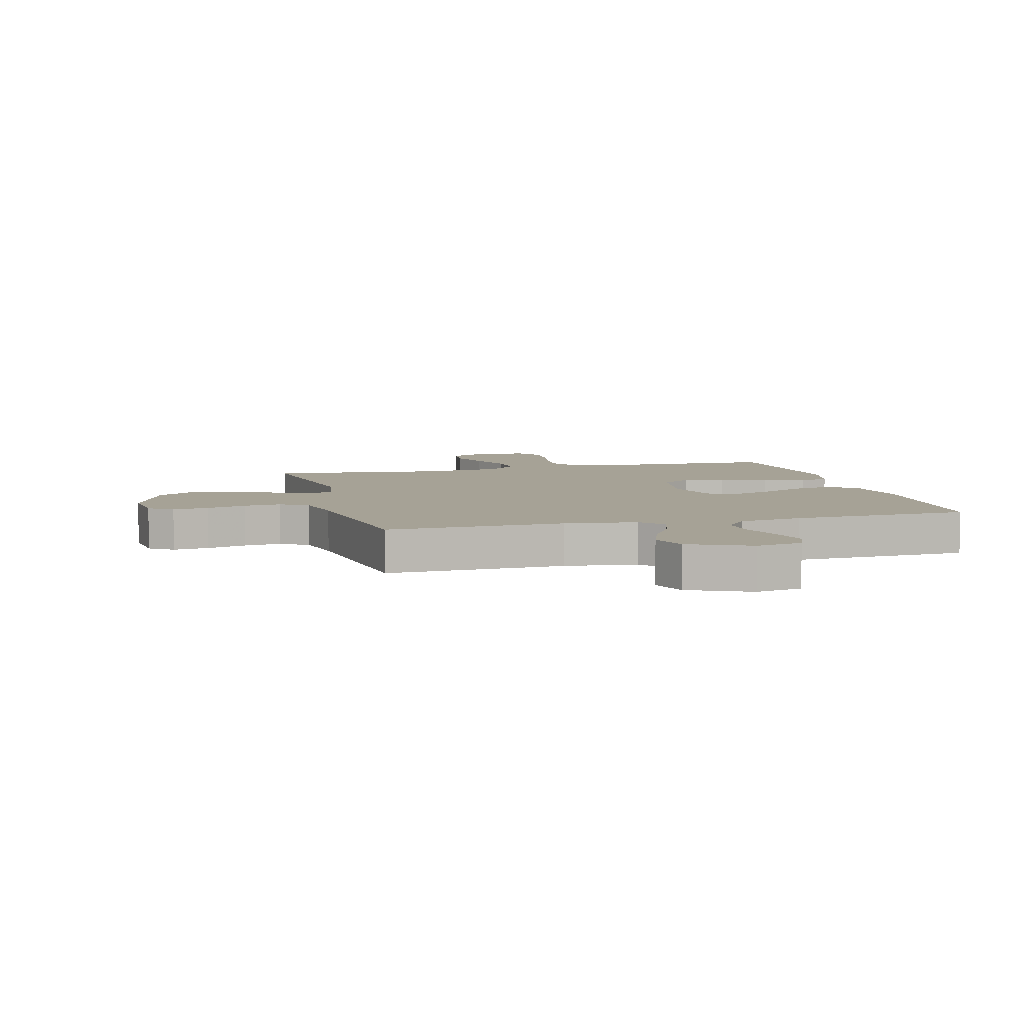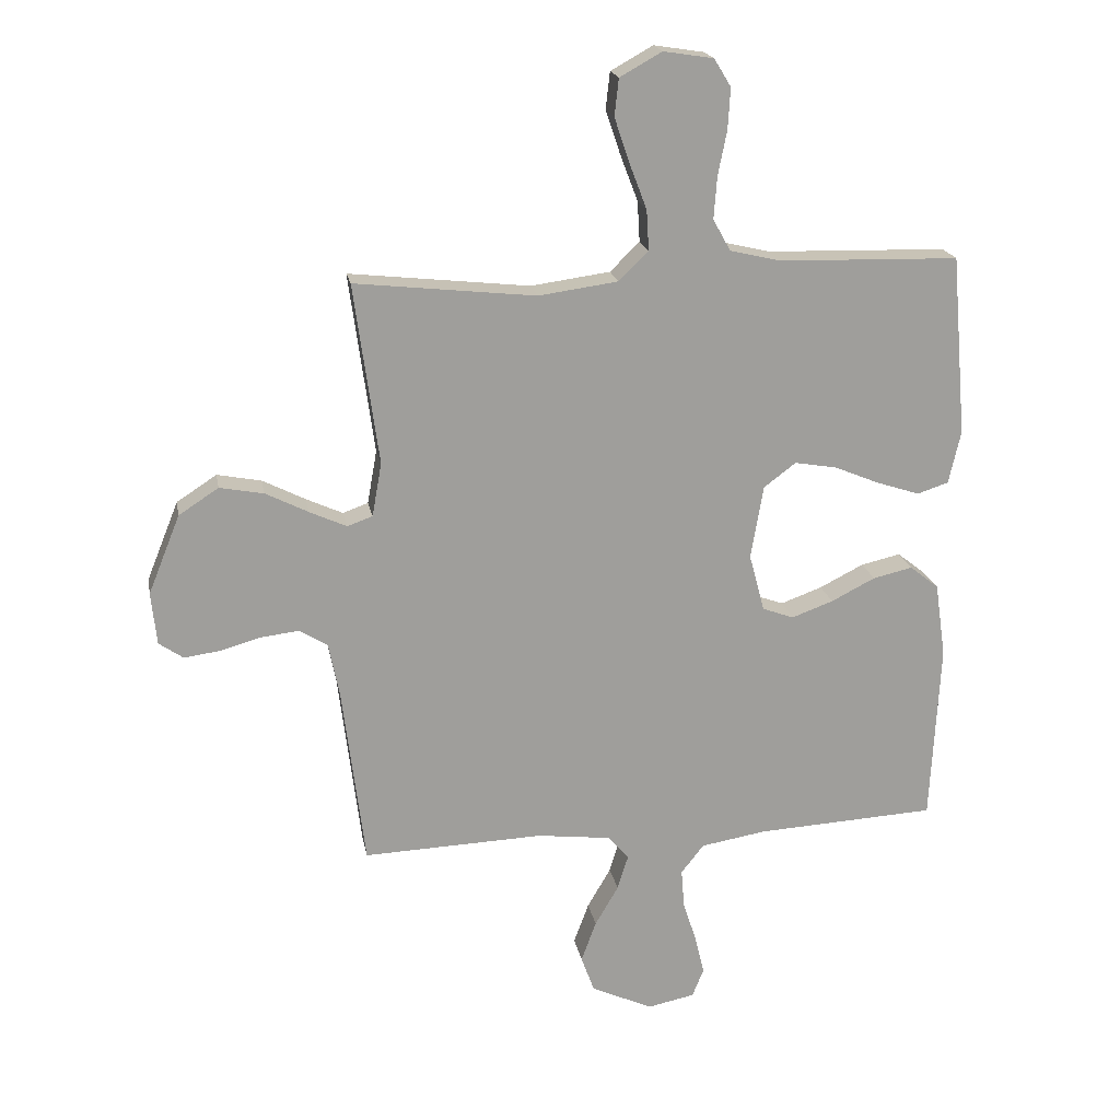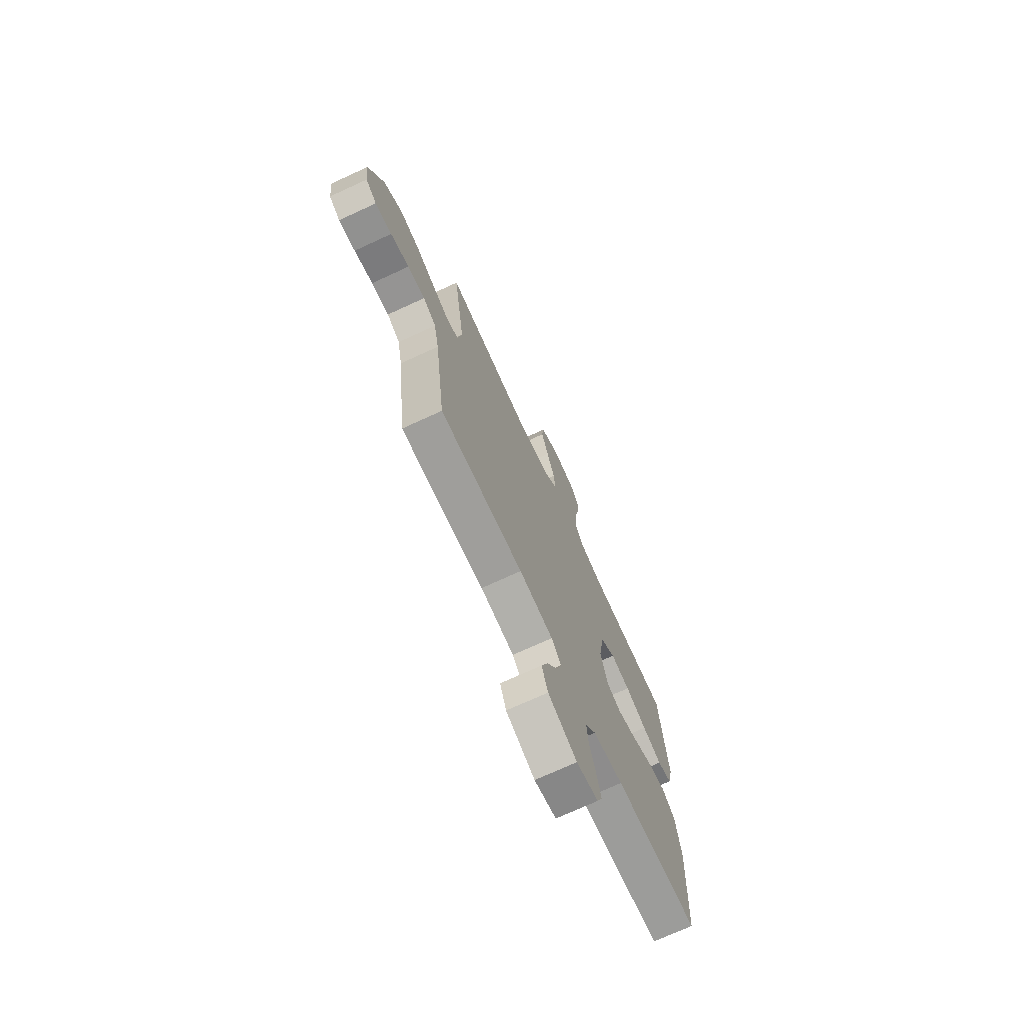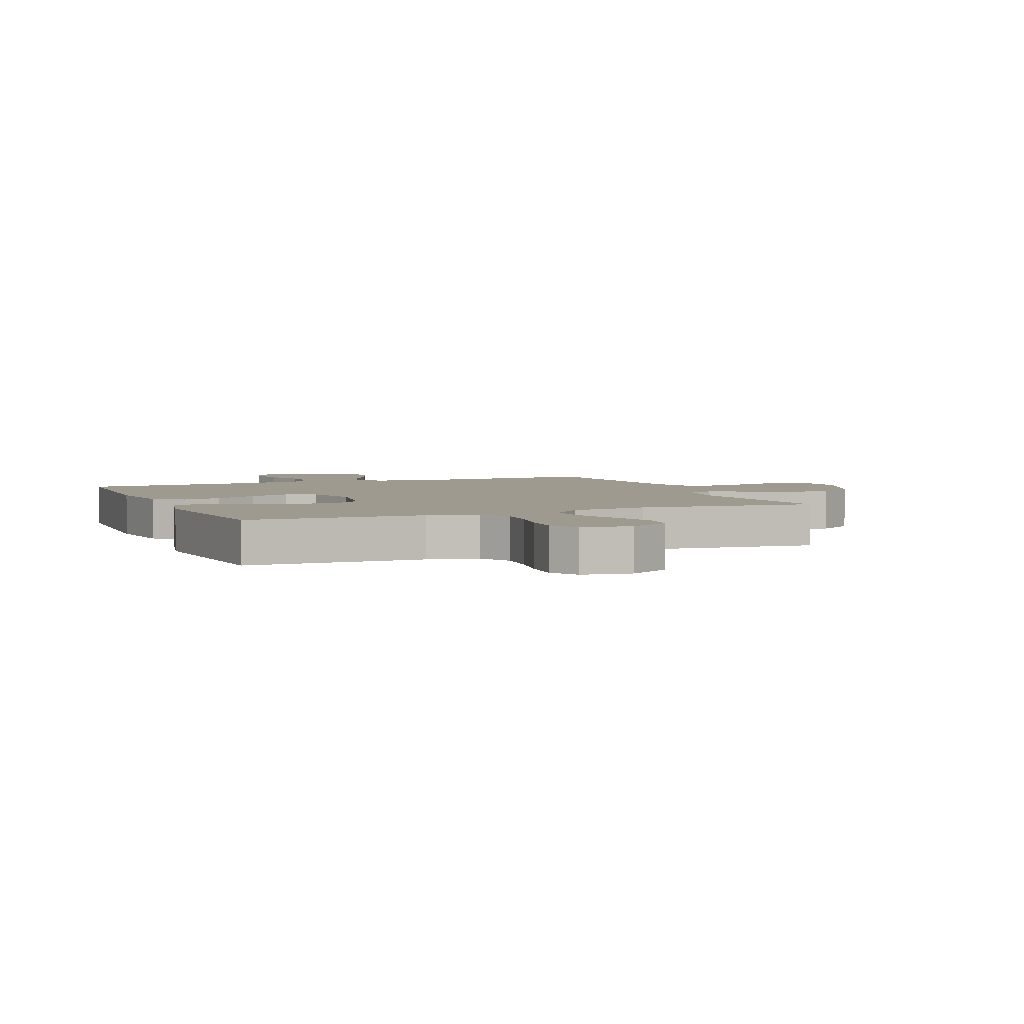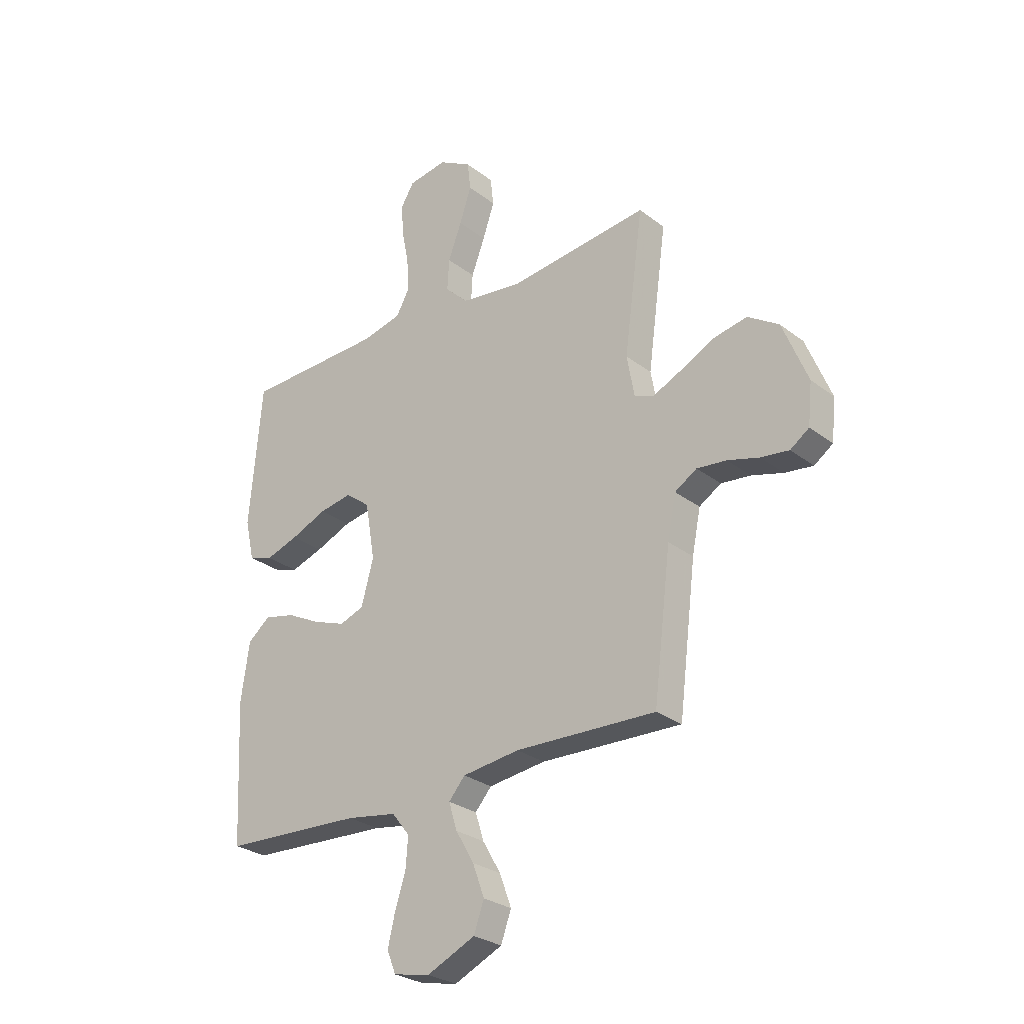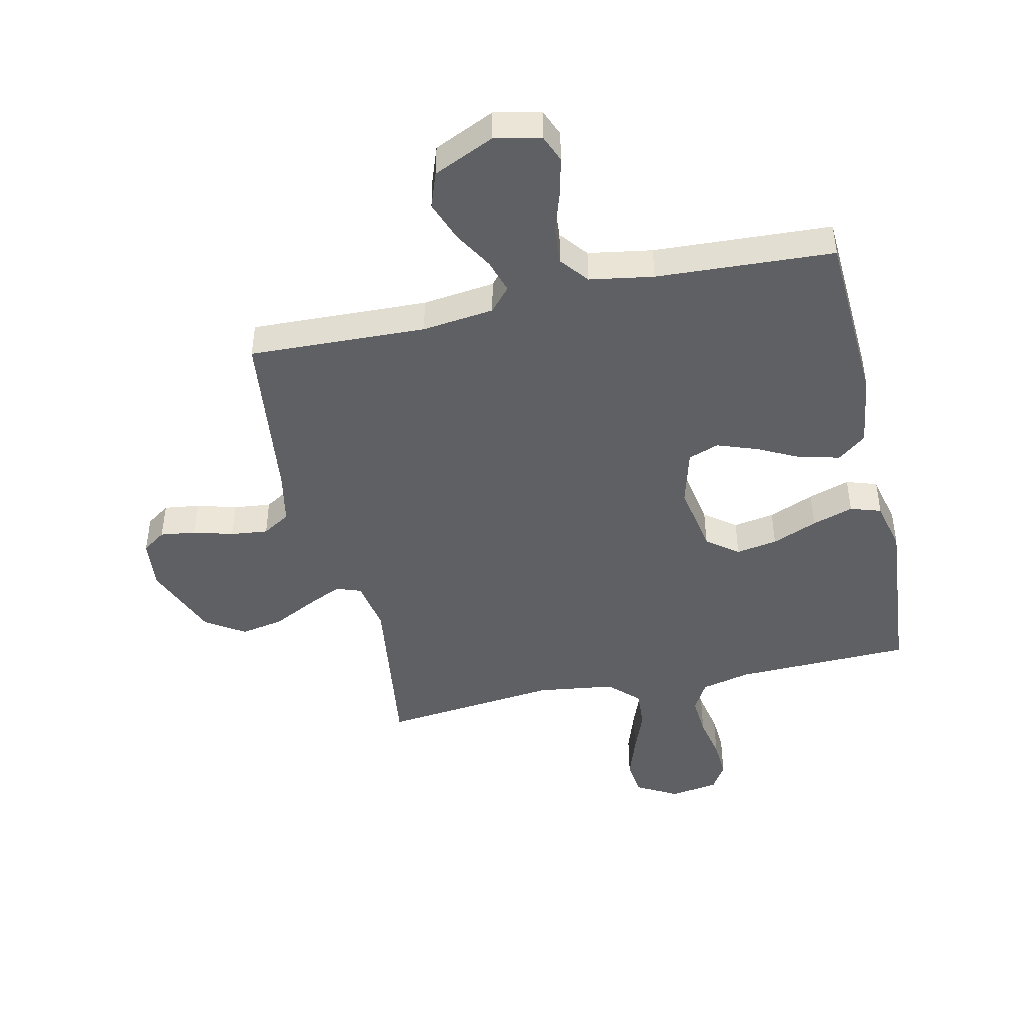
<metadata>
{"format":"obj","ext":"obj","renderer":"f3d","projection":"perspective","resolution":1024,"background":"white","views":[{"elev":6.3,"azim":165.2,"up":"+Y"},{"elev":19.5,"azim":169.6,"up":"+Z"},{"elev":-72.6,"azim":114.7,"up":"+Z"},{"elev":3.8,"azim":-22.6,"up":"+Y"},{"elev":-27.8,"azim":40.8,"up":"+Z"},{"elev":-45.1,"azim":-167.4,"up":"+Y"}]}
</metadata>
<code>
v 0.5 0.07 0.5
v 0.459 0.07 0.2
v 0.475 0.07 0.111
v 0.517 0.07 0.096
v 0.578 0.07 0.124
v 0.649 0.07 0.16
v 0.722 0.07 0.174
v 0.788 0.07 0.131
v 0.841 0.07 0
v 0.832 0.07 -0.087
v 0.792 0.07 -0.115
v 0.732 0.07 -0.107
v 0.665 0.07 -0.088
v 0.602 0.07 -0.081
v 0.555 0.07 -0.11
v 0.537 0.07 -0.2
v 0.5 0.07 -0.5
v 0.2 0.07 -0.489
v 0.078 0.07 -0.504
v 0.043 0.07 -0.544
v 0.061 0.07 -0.602
v 0.1 0.07 -0.669
v 0.125 0.07 -0.737
v 0.103 0.07 -0.798
v 0 0.07 -0.845
v -0.078 0.07 -0.829
v -0.097 0.07 -0.782
v -0.082 0.07 -0.718
v -0.059 0.07 -0.647
v -0.054 0.07 -0.582
v -0.092 0.07 -0.534
v -0.2 0.07 -0.516
v -0.5 0.07 -0.5
v -0.515 0.07 -0.2
v -0.497 0.07 -0.076
v -0.449 0.07 -0.038
v -0.383 0.07 -0.053
v -0.31 0.07 -0.09
v -0.241 0.07 -0.115
v -0.189 0.07 -0.096
v -0.163 0.07 0
v -0.184 0.07 0.122
v -0.237 0.07 0.162
v -0.307 0.07 0.15
v -0.384 0.07 0.118
v -0.454 0.07 0.095
v -0.506 0.07 0.112
v -0.526 0.07 0.2
v -0.5 0.07 0.5
v -0.2 0.07 0.508
v -0.116 0.07 0.528
v -0.087 0.07 0.58
v -0.092 0.07 0.649
v -0.107 0.07 0.724
v -0.111 0.07 0.791
v -0.083 0.07 0.837
v 0 0.07 0.85
v 0.07 0.07 0.811
v 0.077 0.07 0.75
v 0.052 0.07 0.676
v 0.023 0.07 0.6
v 0.019 0.07 0.533
v 0.068 0.07 0.485
v 0.2 0.07 0.467
v 0.5 0 0.5
v 0.459 0 0.2
v 0.475 0 0.111
v 0.517 0 0.096
v 0.578 0 0.124
v 0.649 0 0.16
v 0.722 0 0.174
v 0.788 0 0.131
v 0.841 0 0
v 0.832 0 -0.087
v 0.792 0 -0.115
v 0.732 0 -0.107
v 0.665 0 -0.088
v 0.602 0 -0.081
v 0.555 0 -0.11
v 0.537 0 -0.2
v 0.5 0 -0.5
v 0.2 0 -0.489
v 0.078 0 -0.504
v 0.043 0 -0.544
v 0.061 0 -0.602
v 0.1 0 -0.669
v 0.125 0 -0.737
v 0.103 0 -0.798
v 0 0 -0.845
v -0.078 0 -0.829
v -0.097 0 -0.782
v -0.082 0 -0.718
v -0.059 0 -0.647
v -0.054 0 -0.582
v -0.092 0 -0.534
v -0.2 0 -0.516
v -0.5 0 -0.5
v -0.515 0 -0.2
v -0.497 0 -0.076
v -0.449 0 -0.038
v -0.383 0 -0.053
v -0.31 0 -0.09
v -0.241 0 -0.115
v -0.189 0 -0.096
v -0.163 0 0
v -0.184 0 0.122
v -0.237 0 0.162
v -0.307 0 0.15
v -0.384 0 0.118
v -0.454 0 0.095
v -0.506 0 0.112
v -0.526 0 0.2
v -0.5 0 0.5
v -0.2 0 0.508
v -0.116 0 0.528
v -0.087 0 0.58
v -0.092 0 0.649
v -0.107 0 0.724
v -0.111 0 0.791
v -0.083 0 0.837
v 0 0 0.85
v 0.07 0 0.811
v 0.077 0 0.75
v 0.052 0 0.676
v 0.023 0 0.6
v 0.019 0 0.533
v 0.068 0 0.485
v 0.2 0 0.467
f 58 59 60 61
f 56 57 58 61
f 56 61 62
f 53 54 55 56
f 52 53 56 62
f 51 52 62 63
f 47 48 49 50
f 47 50 51 63
f 44 45 46 47
f 35 36 37 38
f 35 38 39
f 32 33 34 35
f 31 32 35 39
f 30 31 39 40
f 26 27 28 29
f 24 25 26 29
f 24 29 30
f 21 22 23 24
f 20 21 24 30
f 19 20 30 40
f 16 17 18
f 15 16 18 19
f 10 11 12 13
f 10 13 14
f 9 10 14
f 8 9 14
f 5 6 7 8
f 4 5 8 14
f 3 4 14 15
f 64 1 2
f 64 2 3
f 44 47 63 64
f 43 44 64
f 42 43 64 3
f 41 42 3 15
f 15 19 40 41
f 125 124 123 122
f 125 122 121 120
f 126 125 120
f 120 119 118 117
f 126 120 117 116
f 127 126 116 115
f 114 113 112 111
f 127 115 114 111
f 111 110 109 108
f 102 101 100 99
f 103 102 99
f 99 98 97 96
f 103 99 96 95
f 104 103 95 94
f 93 92 91 90
f 93 90 89 88
f 94 93 88
f 88 87 86 85
f 94 88 85 84
f 104 94 84 83
f 82 81 80
f 83 82 80 79
f 77 76 75 74
f 78 77 74
f 78 74 73
f 78 73 72
f 72 71 70 69
f 78 72 69 68
f 79 78 68 67
f 66 65 128
f 67 66 128
f 128 127 111 108
f 128 108 107
f 67 128 107 106
f 79 67 106 105
f 105 104 83 79
f 1 65 66 2
f 2 66 67 3
f 3 67 68 4
f 4 68 69 5
f 5 69 70 6
f 6 70 71 7
f 7 71 72 8
f 8 72 73 9
f 9 73 74 10
f 10 74 75 11
f 11 75 76 12
f 12 76 77 13
f 13 77 78 14
f 14 78 79 15
f 15 79 80 16
f 16 80 81 17
f 17 81 82 18
f 18 82 83 19
f 19 83 84 20
f 20 84 85 21
f 21 85 86 22
f 22 86 87 23
f 23 87 88 24
f 24 88 89 25
f 25 89 90 26
f 26 90 91 27
f 27 91 92 28
f 28 92 93 29
f 29 93 94 30
f 30 94 95 31
f 31 95 96 32
f 32 96 97 33
f 33 97 98 34
f 34 98 99 35
f 35 99 100 36
f 36 100 101 37
f 37 101 102 38
f 38 102 103 39
f 39 103 104 40
f 40 104 105 41
f 41 105 106 42
f 42 106 107 43
f 43 107 108 44
f 44 108 109 45
f 45 109 110 46
f 46 110 111 47
f 47 111 112 48
f 48 112 113 49
f 49 113 114 50
f 50 114 115 51
f 51 115 116 52
f 52 116 117 53
f 53 117 118 54
f 54 118 119 55
f 55 119 120 56
f 56 120 121 57
f 57 121 122 58
f 58 122 123 59
f 59 123 124 60
f 60 124 125 61
f 61 125 126 62
f 62 126 127 63
f 63 127 128 64
f 64 128 65 1

</code>
